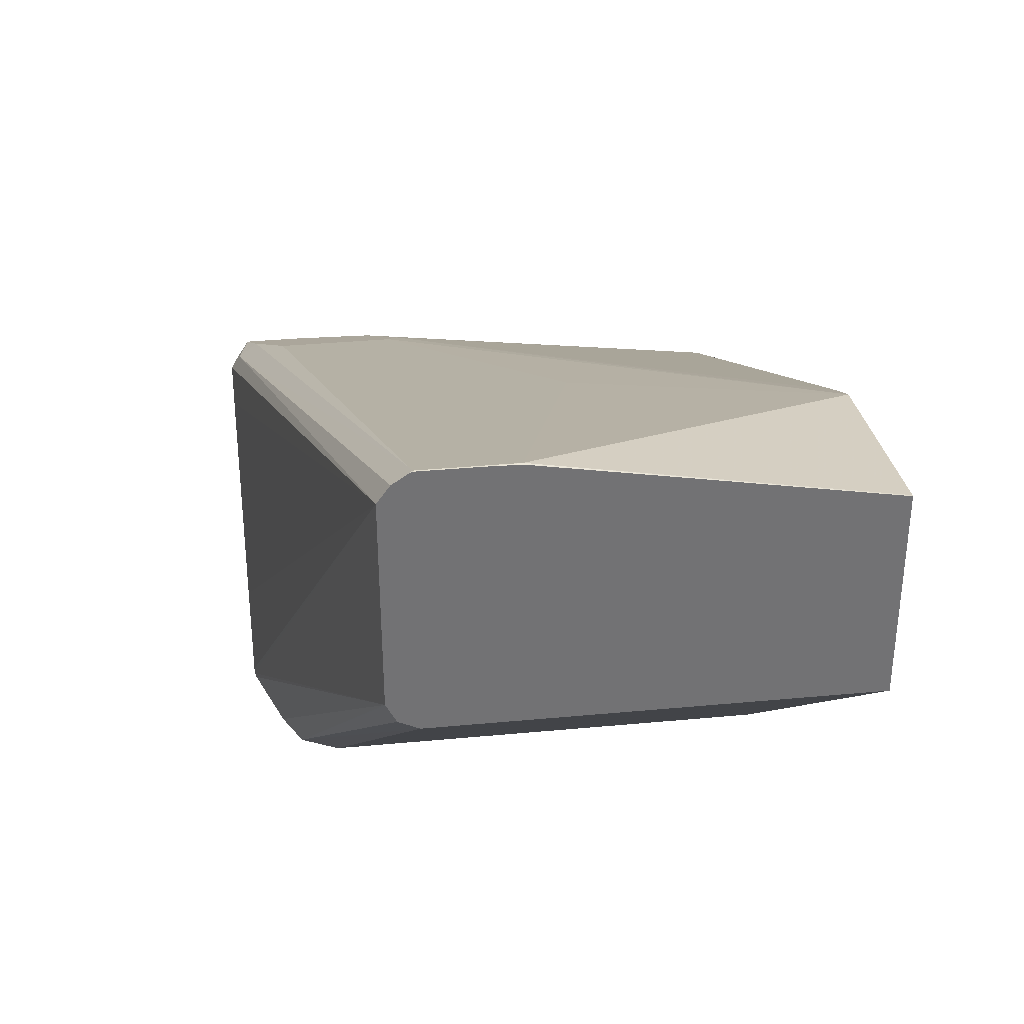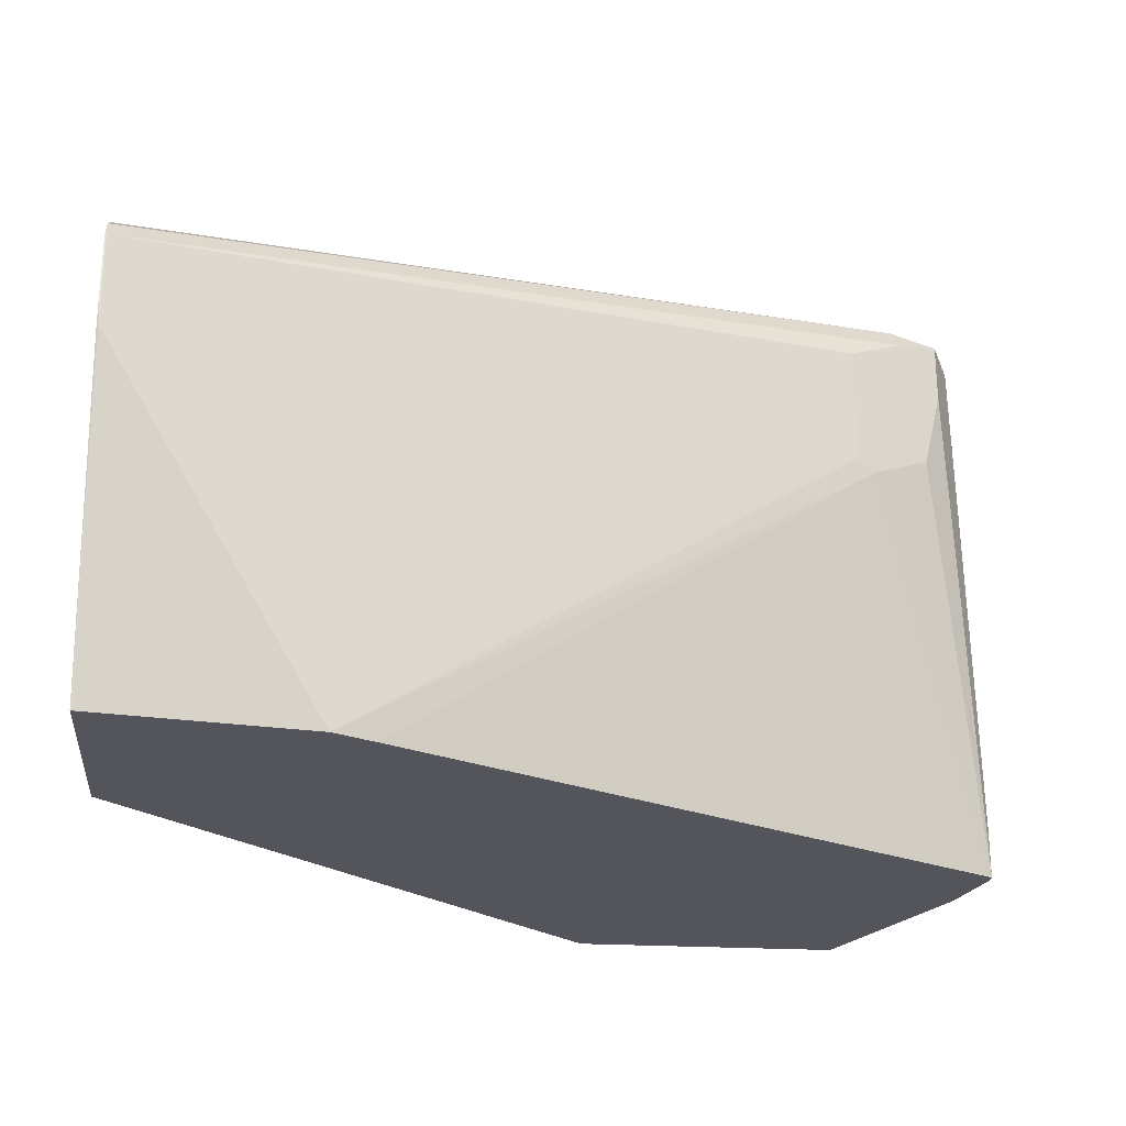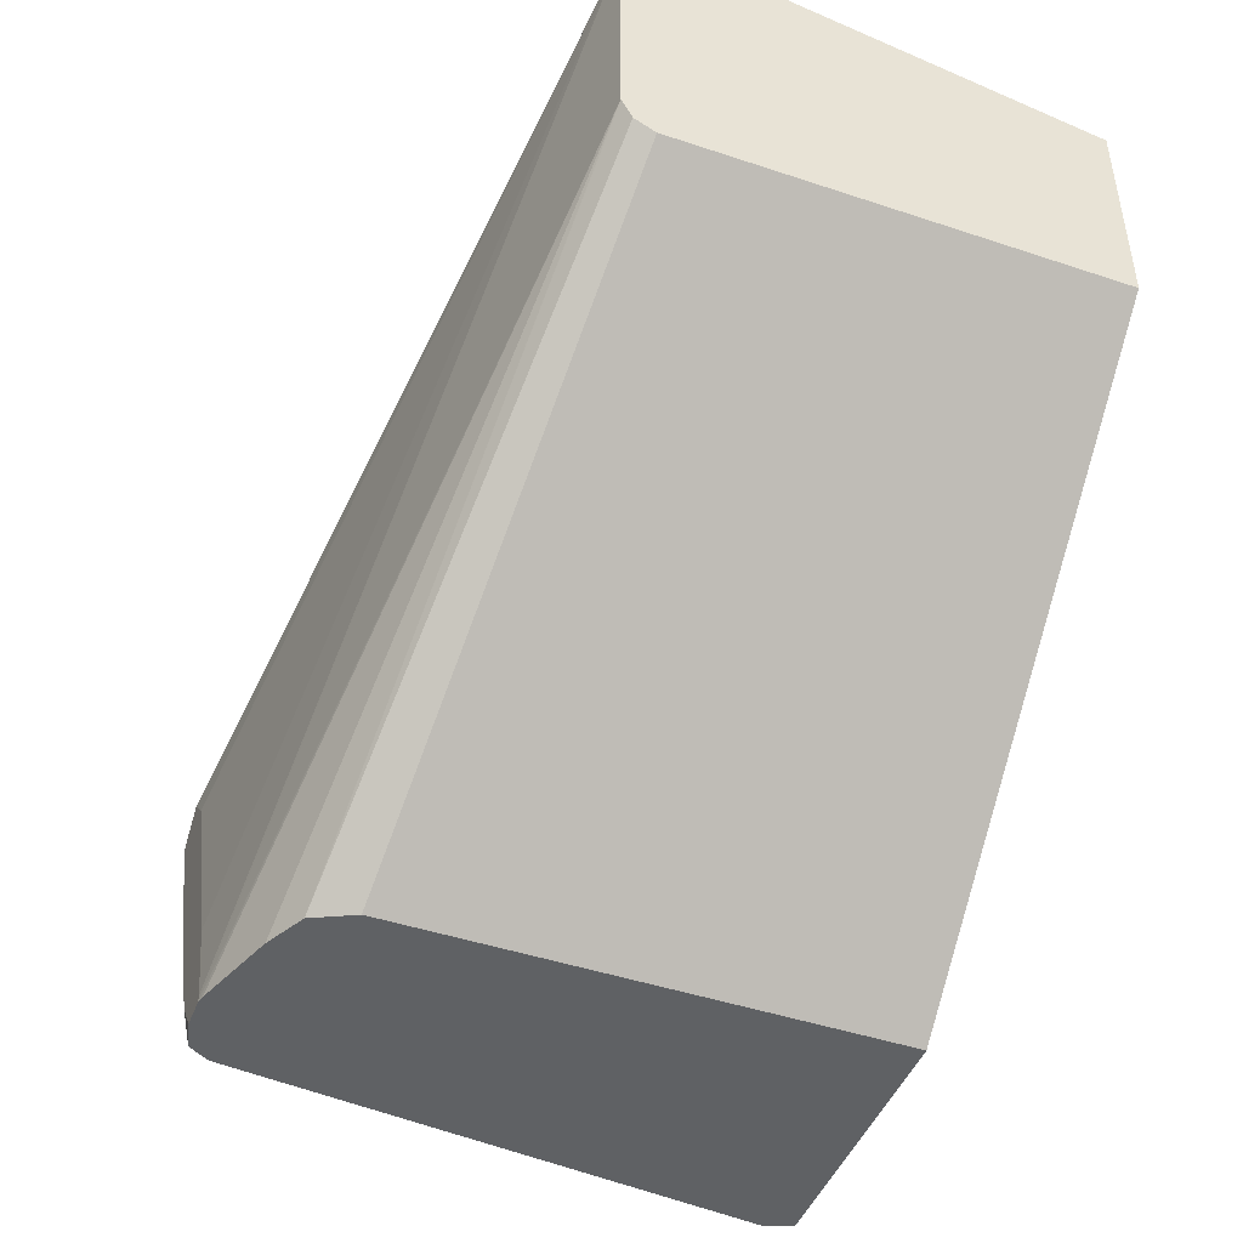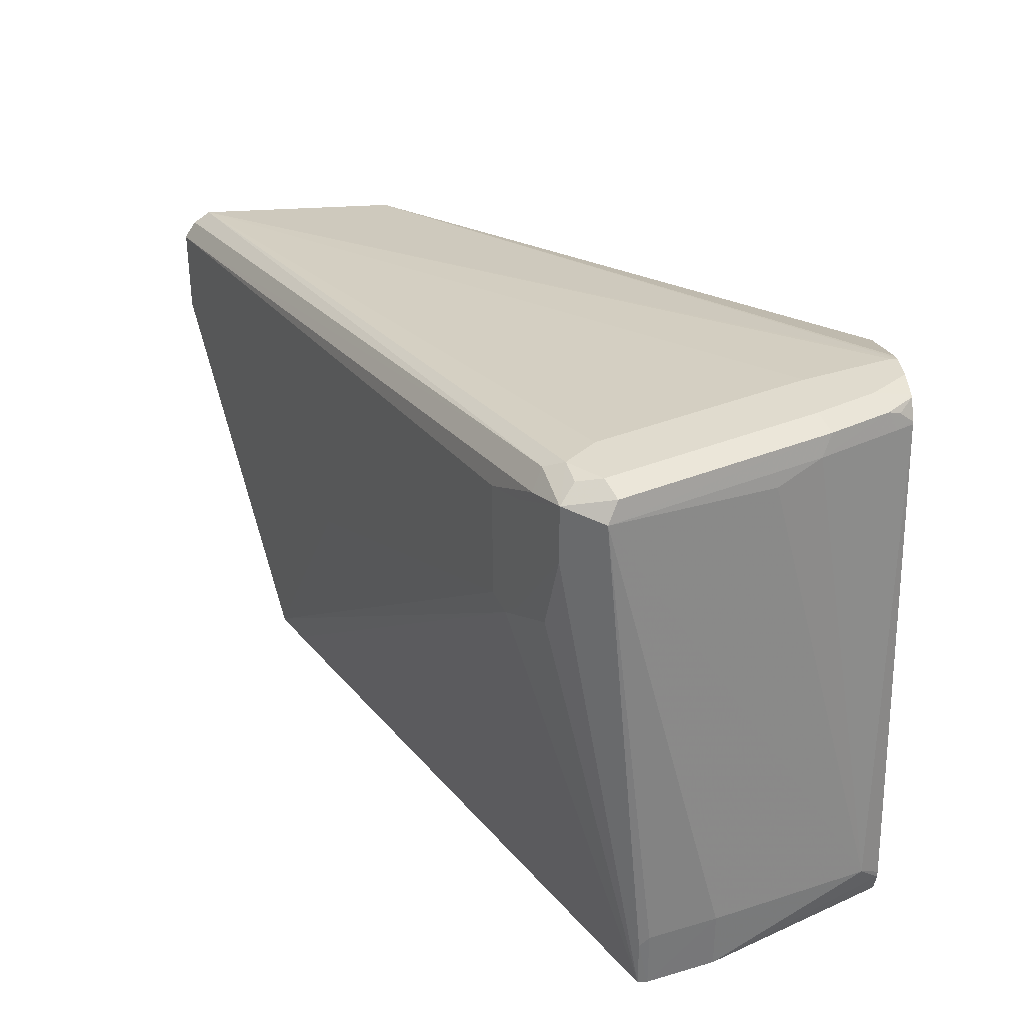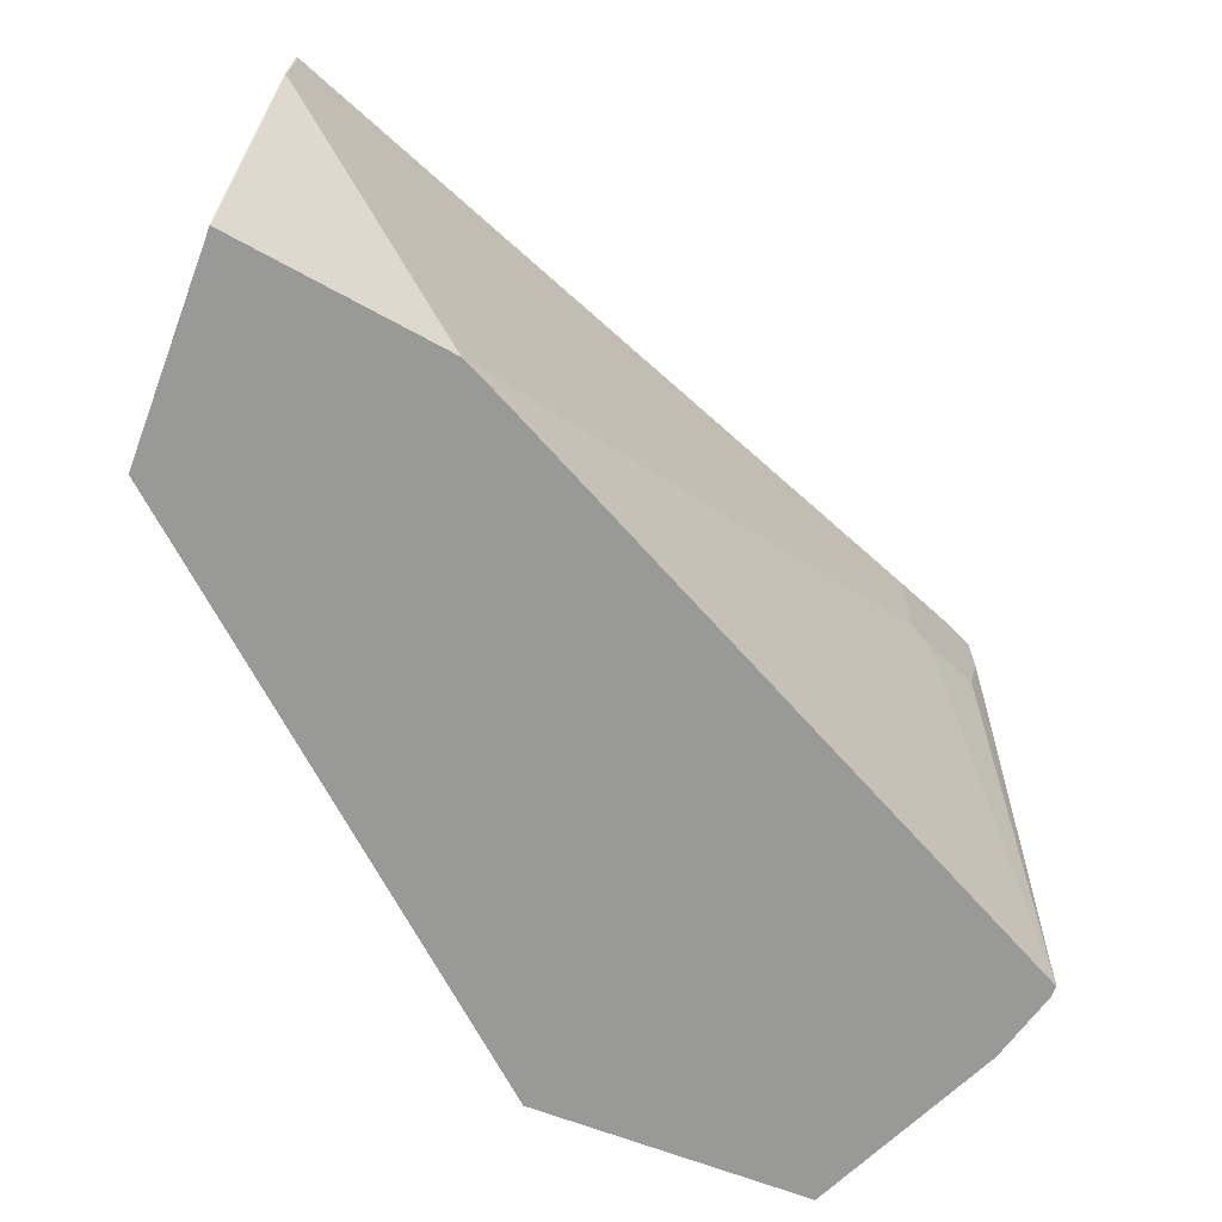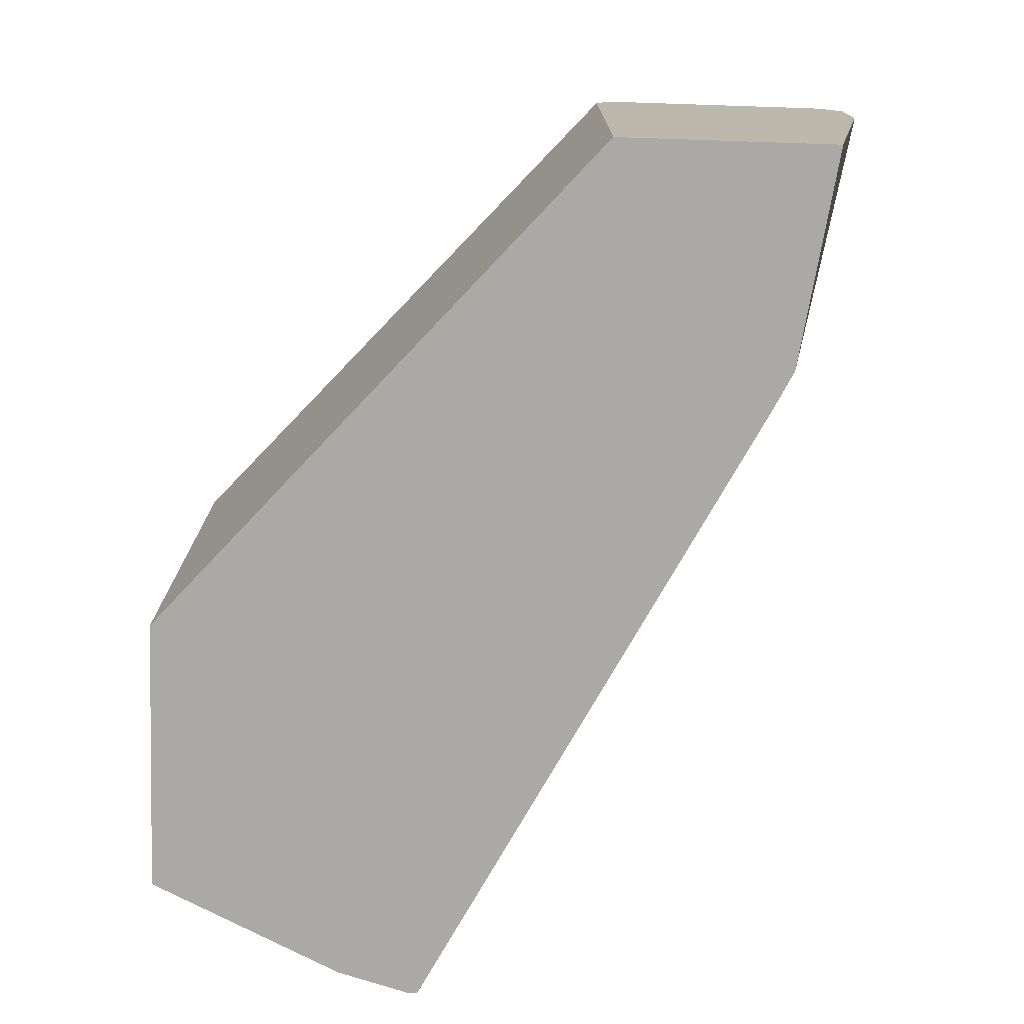
<metadata>
{"format":"obj","ext":"obj","renderer":"f3d","projection":"perspective","resolution":1024,"background":"white","views":[{"elev":34.8,"azim":-97.2,"up":"+Z"},{"elev":-25.0,"azim":-5.2,"up":"+Y"},{"elev":-46.0,"azim":-110.9,"up":"+Z"},{"elev":33.7,"azim":84.1,"up":"+Y"},{"elev":-68.8,"azim":-20.6,"up":"+Y"},{"elev":-75.4,"azim":-91.9,"up":"+Y"}]}
</metadata>
<code>
v 0.2886 0.487 -0.0221
v 0.2886 0.7758 -0.0221
v 0.451 0.487 -0.0221
v -0.001003 0.487 0.2344
v 0.2993 0.7971 -0.0221
v -0.001003 0.7397 0.2345
v 0.451 0.4871 -0.0221
v 0.5051 0.487 0.09012
v -0.001003 0.487 0.3608
v 0.3007 0.7998 -0.0221
v -0.001003 0.7517 0.2405
v 0.4562 0.5011 -0.0221
v 0.4646 0.5142 -0.009019
v 0.5051 0.4871 0.09024
v 0.5172 0.487 0.1324
v 1.103e-05 0.487 0.3608
v 1.103e-05 0.6856 0.3969
v -0.001003 0.6846 0.3964
v 0.31 0.8045 -0.0221
v -0.001003 0.7574 0.2519
v -0.001003 0.7577 0.2526
v 0.4562 0.5052 -0.0221
v 0.4646 0.8028 0.06317
v 0.5051 0.8118 0.1624
v 0.5051 0.5232 0.09024
v 0.4219 0.8118 -0.0221
v 0.427 0.8118 -0.01201
v 0.451 0.8118 0.0361
v 0.5172 0.5232 0.1323
v 0.5172 0.5172 0.1383
v 0.5172 0.487 0.1383
v 0.1263 0.487 0.3428
v 1.103e-05 0.7397 0.3969
v -0.001003 0.7036 0.3969
v -0.001003 0.6856 0.3965
v 0.2165 0.6315 0.3067
v 0.433 0.7217 0.2165
v 0.322 0.8105 -0.0221
v -0.001003 0.7582 0.3794
v 0.3788 0.8299 -0.0221
v 0.3743 0.8289 -0.0221
v 0.3247 0.8118 -0.0221
v 0.4991 0.8239 0.1564
v 0.4961 0.8209 0.1714
v 0.4931 0.8179 0.1865
v 0.445 0.8239 0.03007
v 0.4215 0.8135 -0.0221
v 0.427 0.8239 -0.005983
v 0.442 0.8209 0.02256
v 0.4931 0.7818 0.1865
v 0.4811 0.7337 0.1924
v 0.445 0.7156 0.2105
v 0.1504 0.487 0.3308
v 0.1266 0.487 0.3426
v -0.001003 0.7507 0.3899
v -0.001003 0.7417 0.3959
v -0.001003 0.7397 0.3969
v 0.433 0.7938 0.2165
v 0.4691 0.8118 0.1984
v 0.463 0.8239 0.1924
v 0.457 0.7277 0.2045
v 0.4691 0.8299 0.1804
v 0.451 0.8299 0.1624
v 0.3969 0.8299 0.0361
v 0.3788 0.8299 -0.018
v 0.3969 0.8299 -0.0221
v 0.4871 0.8299 0.1624
v 0.4841 0.8269 0.1774
v 0.457 0.7998 0.2045
v 0.4149 0.8299 4.84e-06
v 0.433 0.8299 0.0361
v 0.4239 0.8209 -0.01353
v 0.4144 0.8252 -0.0221
v 0.4129 0.8259 -0.0221
v 0.1442 0.487 0.3338
f 31 51 52
f 31 52 53
f 32 54 52
f 32 52 37
f 32 37 36
f 33 55 56
f 33 59 60
f 33 56 57
f 33 58 59
f 33 60 55
f 37 52 61
f 37 61 69
f 31 50 51
f 37 69 58
f 39 55 60
f 30 50 31
f 24 30 29
f 28 49 46
f 21 40 41
f 39 60 62
f 21 41 42
f 21 42 38
f 23 28 24
f 24 43 44
f 24 44 45
f 24 45 30
f 24 29 25
f 24 28 46
f 24 46 43
f 26 47 27
f 27 47 48
f 27 48 28
f 28 48 49
f 30 45 50
f 39 62 63
f 46 48 70
f 39 64 65
f 46 49 48
f 46 70 71
f 46 71 67
f 47 72 48
f 47 73 72
f 48 72 73
f 48 73 74
f 48 74 70
f 50 61 51
f 51 61 52
f 52 54 75
f 52 75 53
f 62 68 67
f 66 70 74
f 21 39 40
f 45 61 50
f 39 63 64
f 45 69 61
f 45 59 58
f 39 65 40
f 40 65 64
f 40 64 63
f 40 63 62
f 40 62 67
f 40 67 71
f 40 71 70
f 40 70 66
f 43 67 44
f 43 46 67
f 44 67 68
f 44 68 45
f 45 68 62
f 45 62 60
f 45 60 59
f 45 58 69
f 19 21 38
f 2 6 5
f 17 37 58
f 1 53 75
f 1 75 54
f 1 54 32
f 1 32 16
f 1 16 9
f 1 9 4
f 1 31 53
f 1 4 2
f 17 58 33
f 3 7 8
f 4 9 18
f 4 18 35
f 4 35 34
f 4 34 57
f 2 4 6
f 1 15 31
f 1 8 15
f 1 3 8
f 1 2 5
f 1 10 19
f 1 19 38
f 1 38 42
f 1 42 41
f 1 41 40
f 1 40 66
f 1 66 74
f 1 74 73
f 1 73 47
f 1 47 26
f 1 26 22
f 1 22 12
f 1 12 7
f 1 7 3
f 4 57 56
f 4 56 55
f 1 5 10
f 4 39 21
f 13 26 27
f 13 27 28
f 13 28 23
f 14 25 15
f 4 55 39
f 15 29 30
f 13 22 26
f 15 30 31
f 17 33 57
f 17 57 34
f 17 34 35
f 17 35 18
f 17 32 36
f 17 36 37
f 16 32 17
f 13 25 14
f 15 25 29
f 13 23 24
f 4 21 20
f 13 24 25
f 4 20 11
f 4 11 6
f 5 6 10
f 7 12 8
f 8 13 14
f 6 11 10
f 8 12 13
f 9 16 17
f 9 17 18
f 10 11 20
f 10 20 21
f 10 21 19
f 12 22 13
f 8 14 15

</code>
